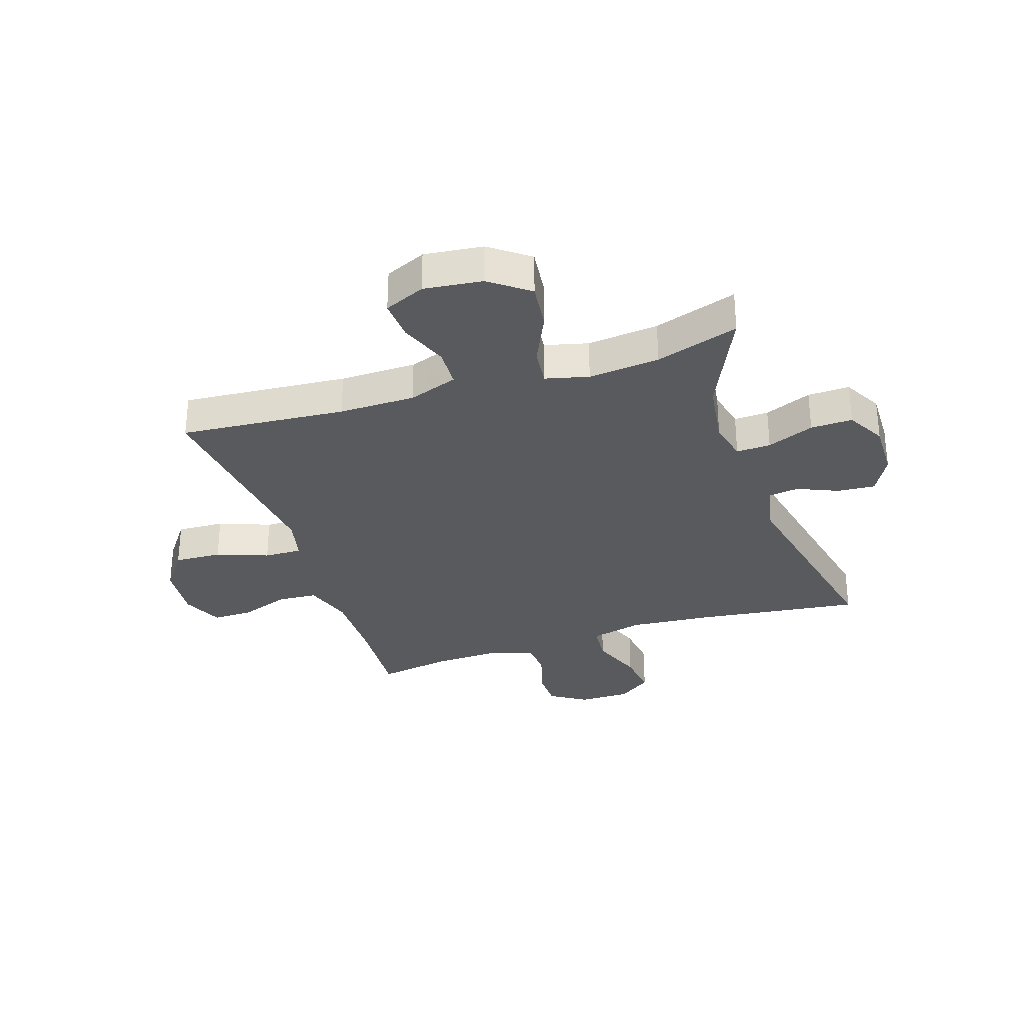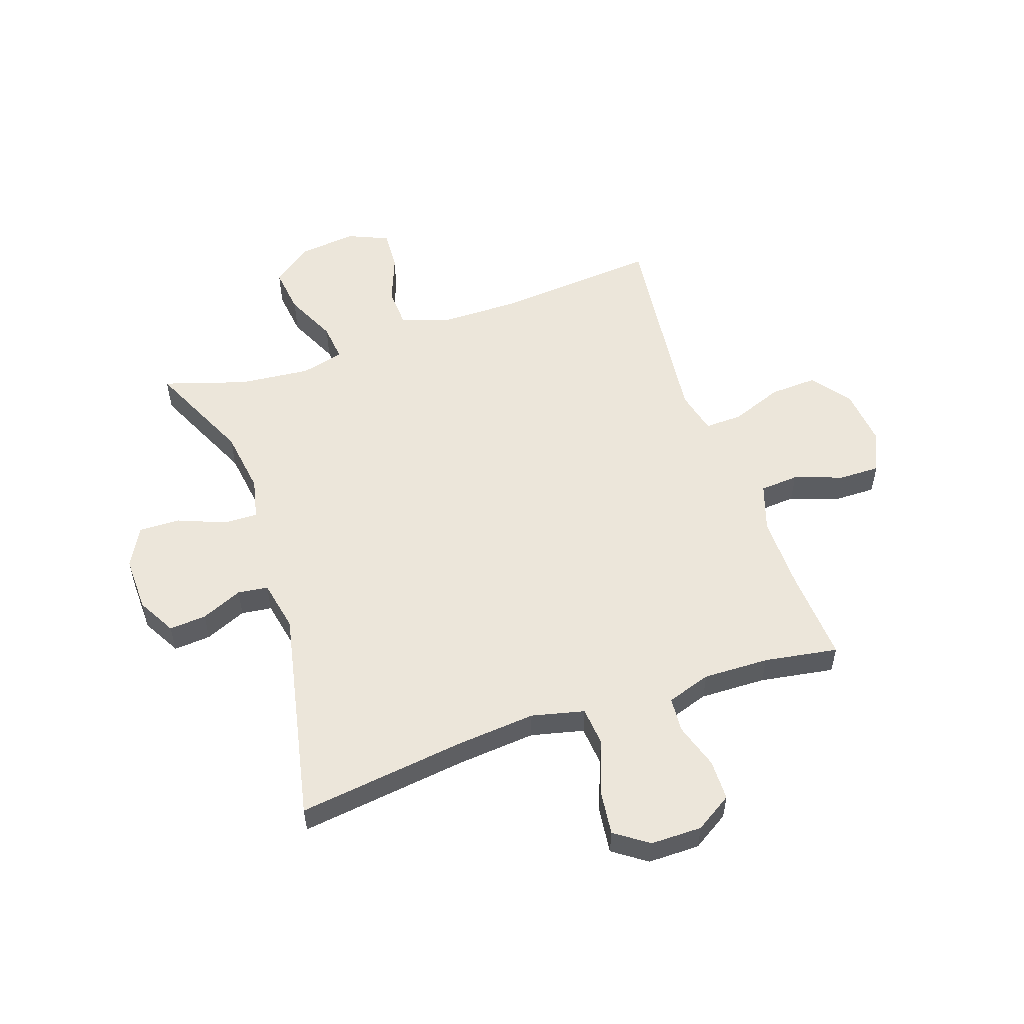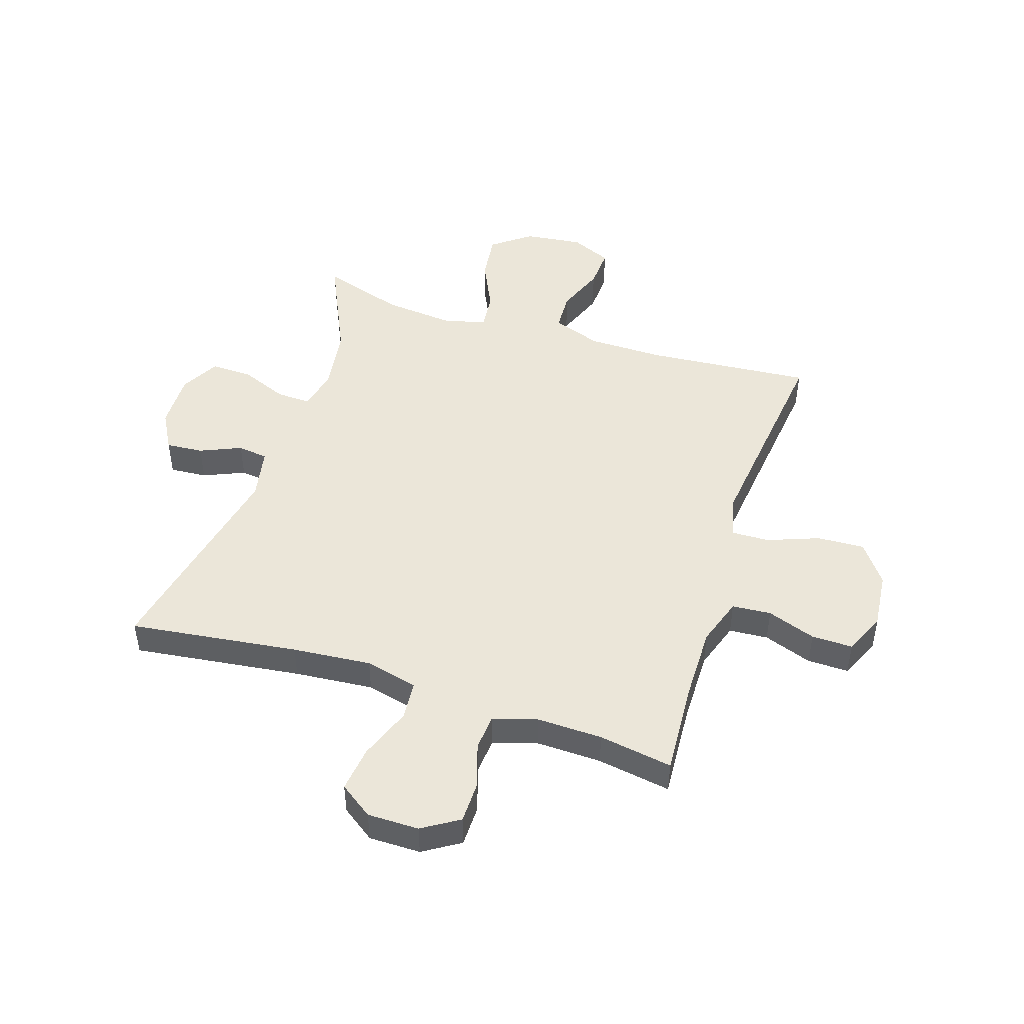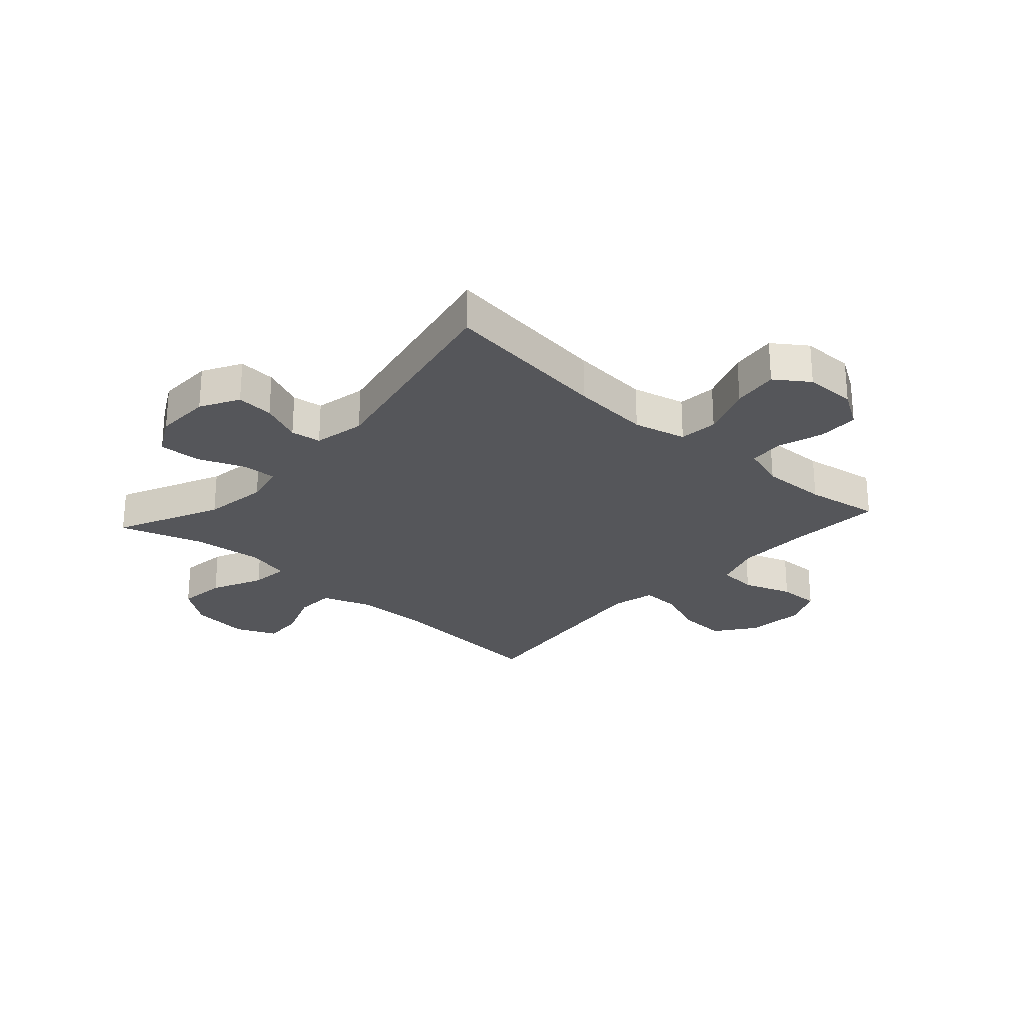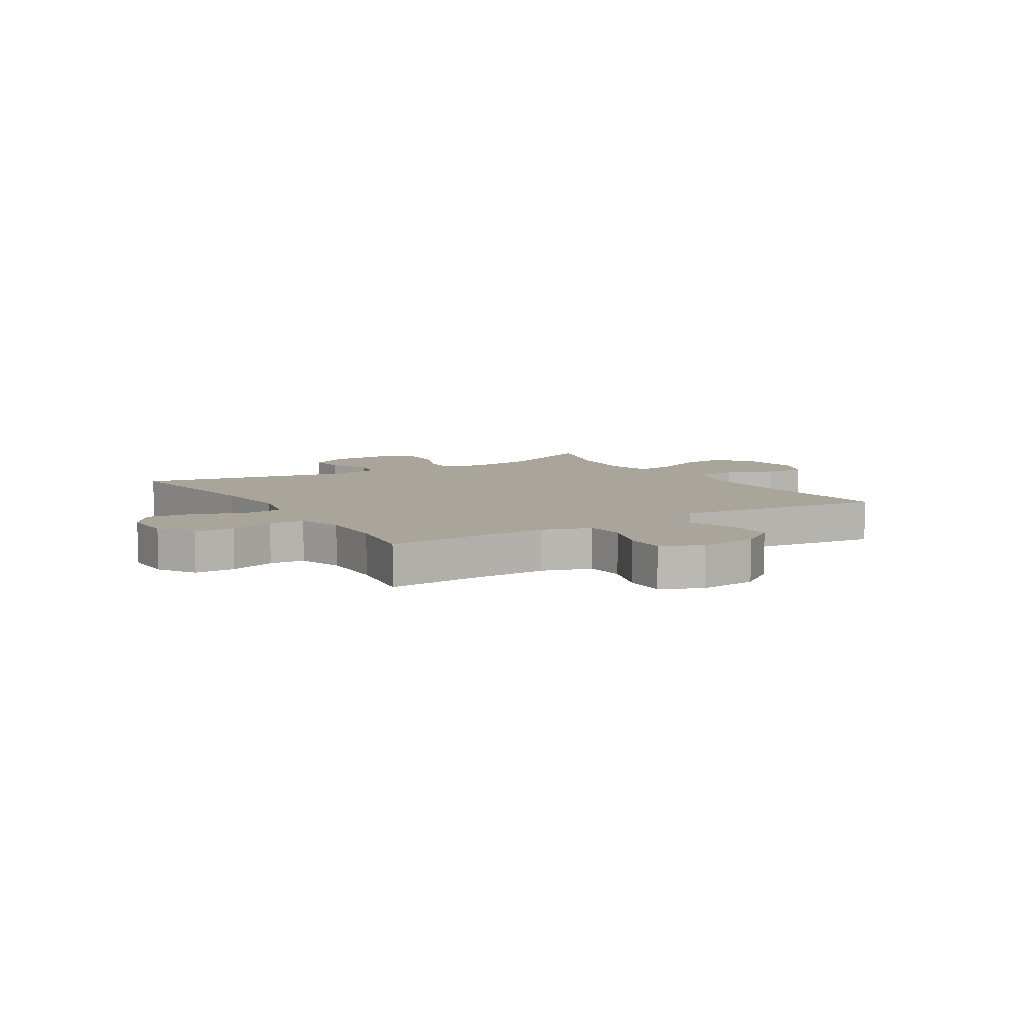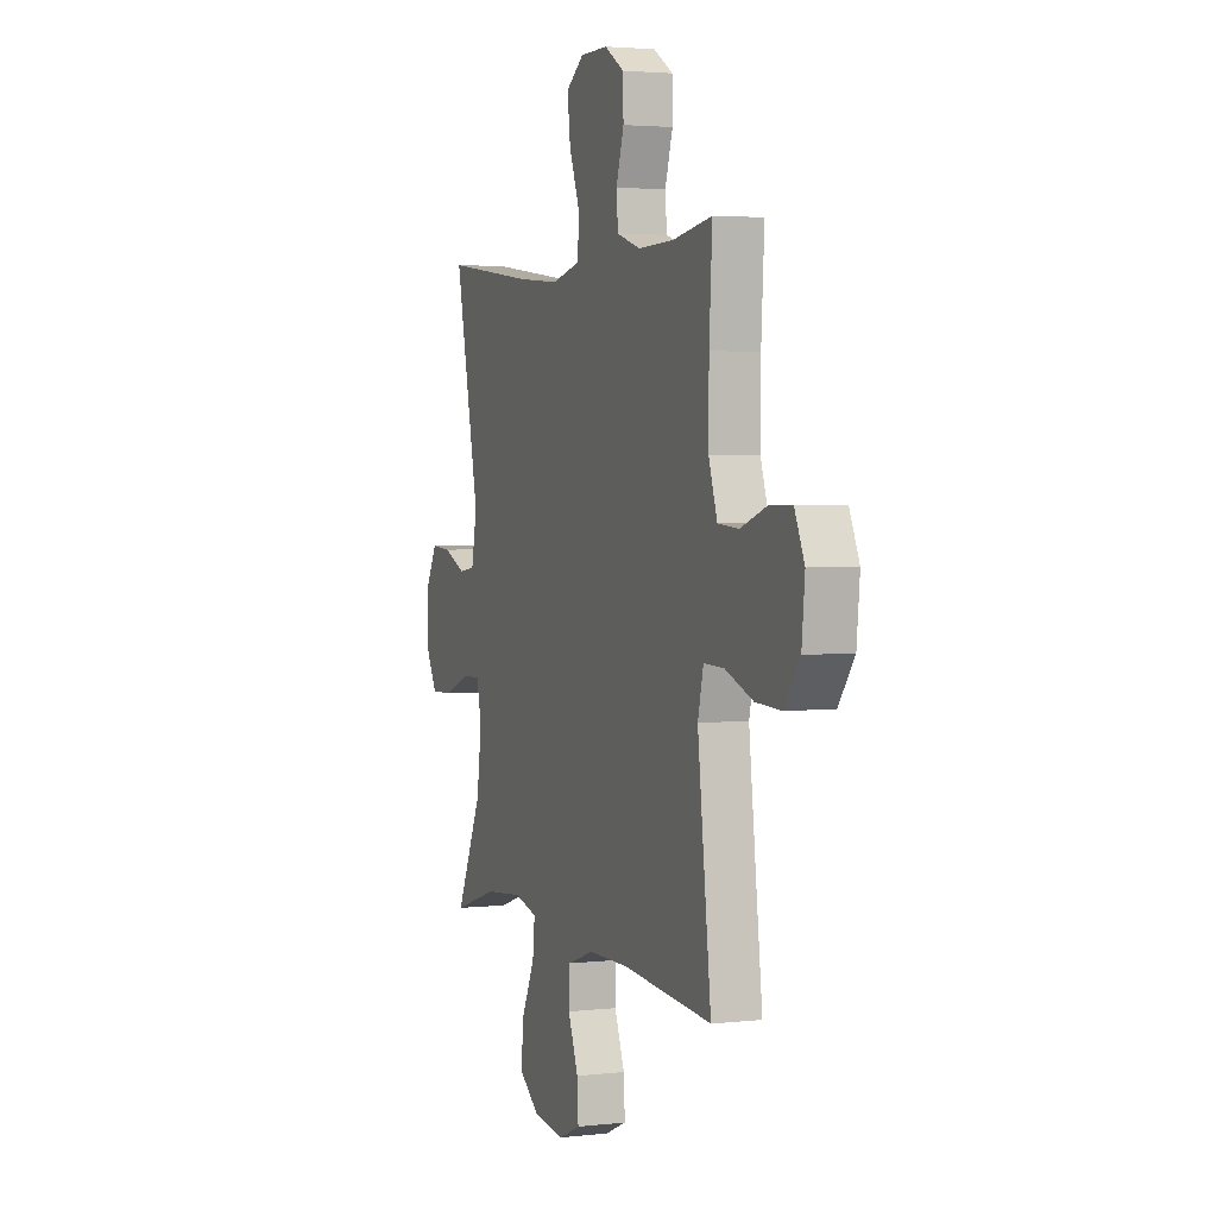
<metadata>
{"format":"obj","ext":"obj","renderer":"f3d","projection":"perspective","resolution":1024,"background":"white","views":[{"elev":-31.1,"azim":-161.7,"up":"+Y"},{"elev":54.4,"azim":-19.0,"up":"+Y"},{"elev":47.6,"azim":17.9,"up":"+Y"},{"elev":-25.9,"azim":-42.1,"up":"+Y"},{"elev":7.7,"azim":58.1,"up":"+Y"},{"elev":3.0,"azim":69.0,"up":"+Z"}]}
</metadata>
<code>
v 0.5 0.07 -0.5
v 0.211 0.07 -0.476
v 0.078 0.07 -0.477
v -0.008 0.07 -0.507
v -0.011 0.07 -0.576
v 0.022 0.07 -0.661
v 0.026 0.07 -0.732
v -0.045 0.07 -0.763
v -0.147 0.07 -0.751
v -0.215 0.07 -0.7
v -0.205 0.07 -0.617
v -0.163 0.07 -0.527
v -0.156 0.07 -0.461
v -0.231 0.07 -0.442
v -0.355 0.07 -0.454
v -0.5 0.07 -0.5
v -0.416 0.07 -0.318
v -0.4 0.07 -0.205
v -0.416 0.07 -0.133
v -0.476 0.07 -0.135
v -0.558 0.07 -0.168
v -0.631 0.07 -0.17
v -0.668 0.07 -0.102
v -0.666 0.07 -0.004
v -0.629 0.07 0.063
v -0.564 0.07 0.058
v -0.492 0.07 0.027
v -0.439 0.07 0.034
v -0.421 0.07 0.124
v -0.5 0.07 0.5
v -0.205 0.07 0.462
v -0.067 0.07 0.45
v 0.025 0.07 0.472
v 0.031 0.07 0.54
v -0.004 0.07 0.632
v -0.014 0.07 0.712
v 0.044 0.07 0.753
v 0.134 0.07 0.753
v 0.198 0.07 0.713
v 0.199 0.07 0.642
v 0.174 0.07 0.562
v 0.179 0.07 0.501
v 0.256 0.07 0.476
v 0.371 0.07 0.479
v 0.5 0.07 0.5
v 0.49 0.07 0.335
v 0.489 0.07 0.207
v 0.517 0.07 0.123
v 0.585 0.07 0.118
v 0.67 0.07 0.148
v 0.742 0.07 0.149
v 0.774 0.07 0.078
v 0.764 0.07 -0.023
v 0.713 0.07 -0.092
v 0.63 0.07 -0.088
v 0.54 0.07 -0.054
v 0.474 0.07 -0.052
v 0.456 0.07 -0.128
v 0.47 0.07 -0.248
v 0.5 0 -0.5
v 0.211 0 -0.476
v 0.078 0 -0.477
v -0.008 0 -0.507
v -0.011 0 -0.576
v 0.022 0 -0.661
v 0.026 0 -0.732
v -0.045 0 -0.763
v -0.147 0 -0.751
v -0.215 0 -0.7
v -0.205 0 -0.617
v -0.163 0 -0.527
v -0.156 0 -0.461
v -0.231 0 -0.442
v -0.355 0 -0.454
v -0.5 0 -0.5
v -0.416 0 -0.318
v -0.4 0 -0.205
v -0.416 0 -0.133
v -0.476 0 -0.135
v -0.558 0 -0.168
v -0.631 0 -0.17
v -0.668 0 -0.102
v -0.666 0 -0.004
v -0.629 0 0.063
v -0.564 0 0.058
v -0.492 0 0.027
v -0.439 0 0.034
v -0.421 0 0.124
v -0.5 0 0.5
v -0.205 0 0.462
v -0.067 0 0.45
v 0.025 0 0.472
v 0.031 0 0.54
v -0.004 0 0.632
v -0.014 0 0.712
v 0.044 0 0.753
v 0.134 0 0.753
v 0.198 0 0.713
v 0.199 0 0.642
v 0.174 0 0.562
v 0.179 0 0.501
v 0.256 0 0.476
v 0.371 0 0.479
v 0.5 0 0.5
v 0.49 0 0.335
v 0.489 0 0.207
v 0.517 0 0.123
v 0.585 0 0.118
v 0.67 0 0.148
v 0.742 0 0.149
v 0.774 0 0.078
v 0.764 0 -0.023
v 0.713 0 -0.092
v 0.63 0 -0.088
v 0.54 0 -0.054
v 0.474 0 -0.052
v 0.456 0 -0.128
v 0.47 0 -0.248
f 54 55 56
f 53 54 56
f 52 53 56
f 51 52 56
f 50 51 56
f 49 50 56
f 48 49 56 57
f 47 48 57
f 46 47 57 58
f 44 45 46 58
f 39 40 41
f 38 39 41
f 37 38 41
f 36 37 41
f 35 36 41
f 34 35 41
f 33 34 41 42
f 32 33 42 43
f 29 30 31
f 28 29 31 32
f 25 26 27
f 24 25 27
f 23 24 27
f 22 23 27
f 21 22 27
f 20 21 27
f 19 20 27 28
f 44 58 59
f 43 44 59
f 32 43 59
f 28 32 59
f 19 28 59
f 18 19 59
f 10 11 12
f 9 10 12
f 8 9 12
f 7 8 12
f 6 7 12
f 5 6 12
f 4 5 12 13
f 3 4 13
f 2 3 13 14
f 59 1 2
f 18 59 2
f 17 18 2
f 17 2 14
f 17 14 15
f 15 16 17
f 115 114 113
f 115 113 112
f 115 112 111
f 115 111 110
f 115 110 109
f 115 109 108
f 116 115 108 107
f 116 107 106
f 117 116 106 105
f 117 105 104 103
f 100 99 98
f 100 98 97
f 100 97 96
f 100 96 95
f 100 95 94
f 100 94 93
f 101 100 93 92
f 102 101 92 91
f 90 89 88
f 91 90 88 87
f 86 85 84
f 86 84 83
f 86 83 82
f 86 82 81
f 86 81 80
f 86 80 79
f 87 86 79 78
f 118 117 103
f 118 103 102
f 118 102 91
f 118 91 87
f 118 87 78
f 118 78 77
f 71 70 69
f 71 69 68
f 71 68 67
f 71 67 66
f 71 66 65
f 71 65 64
f 72 71 64 63
f 72 63 62
f 73 72 62 61
f 61 60 118
f 61 118 77
f 61 77 76
f 73 61 76
f 74 73 76
f 76 75 74
f 1 60 61 2
f 2 61 62 3
f 3 62 63 4
f 4 63 64 5
f 5 64 65 6
f 6 65 66 7
f 7 66 67 8
f 8 67 68 9
f 9 68 69 10
f 10 69 70 11
f 11 70 71 12
f 12 71 72 13
f 13 72 73 14
f 14 73 74 15
f 15 74 75 16
f 16 75 76 17
f 17 76 77 18
f 18 77 78 19
f 19 78 79 20
f 20 79 80 21
f 21 80 81 22
f 22 81 82 23
f 23 82 83 24
f 24 83 84 25
f 25 84 85 26
f 26 85 86 27
f 27 86 87 28
f 28 87 88 29
f 29 88 89 30
f 30 89 90 31
f 31 90 91 32
f 32 91 92 33
f 33 92 93 34
f 34 93 94 35
f 35 94 95 36
f 36 95 96 37
f 37 96 97 38
f 38 97 98 39
f 39 98 99 40
f 40 99 100 41
f 41 100 101 42
f 42 101 102 43
f 43 102 103 44
f 44 103 104 45
f 45 104 105 46
f 46 105 106 47
f 47 106 107 48
f 48 107 108 49
f 49 108 109 50
f 50 109 110 51
f 51 110 111 52
f 52 111 112 53
f 53 112 113 54
f 54 113 114 55
f 55 114 115 56
f 56 115 116 57
f 57 116 117 58
f 58 117 118 59
f 59 118 60 1

</code>
